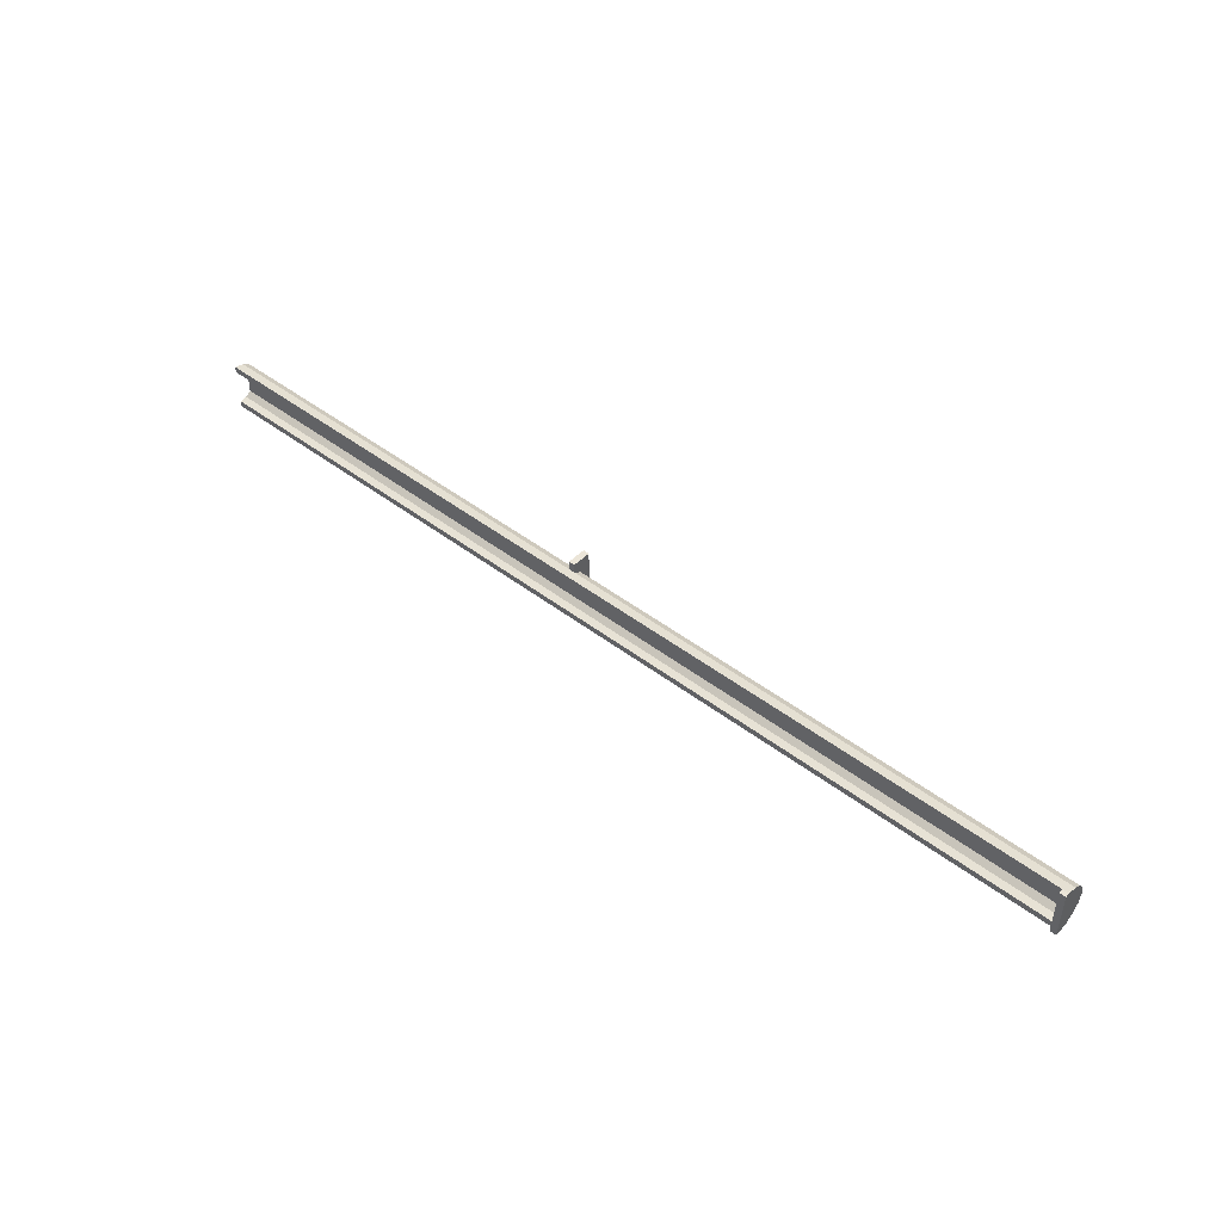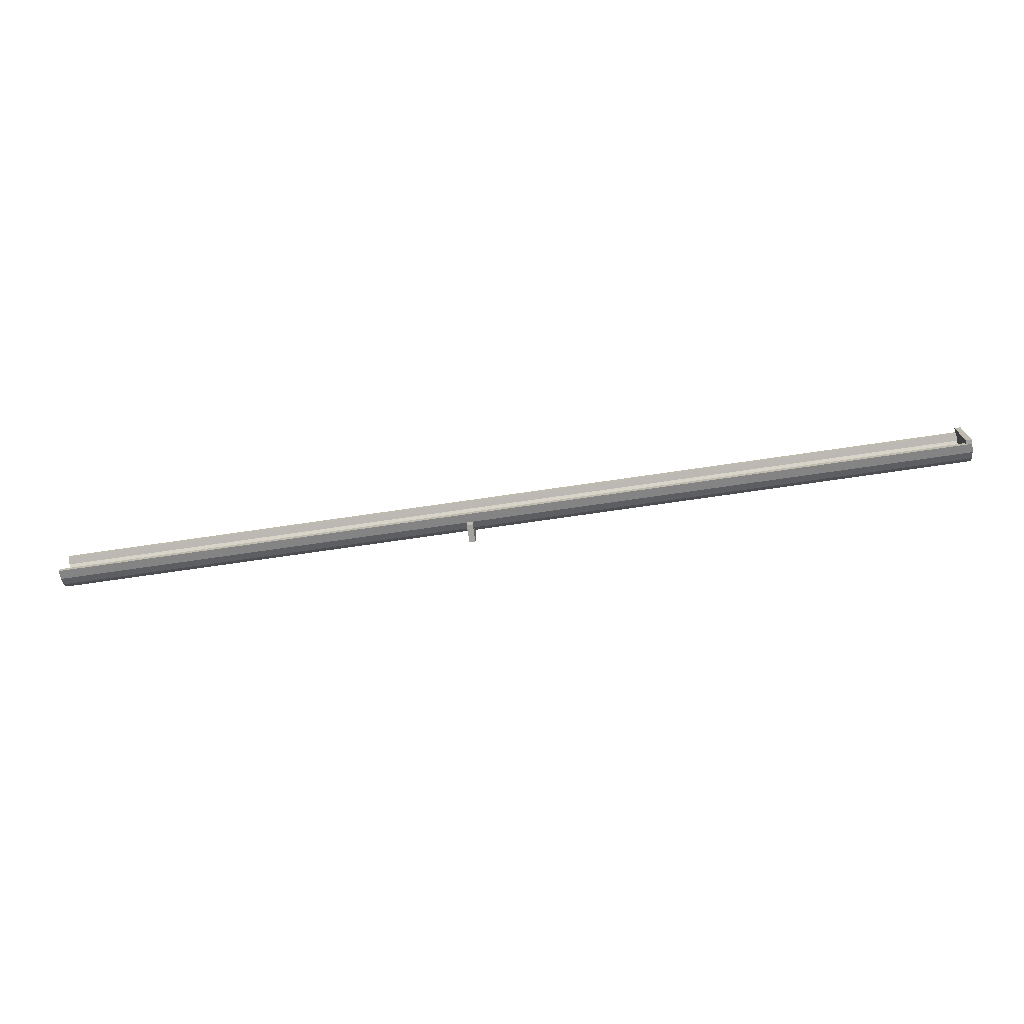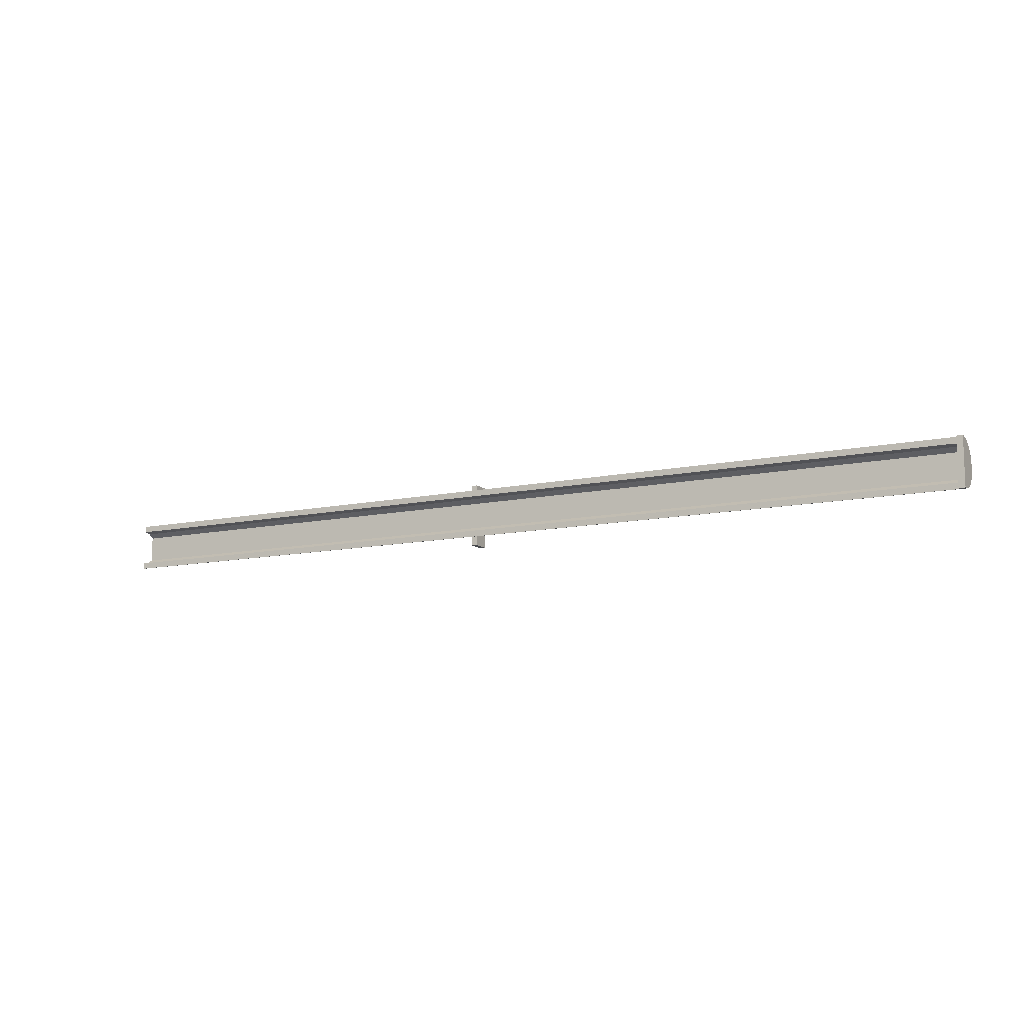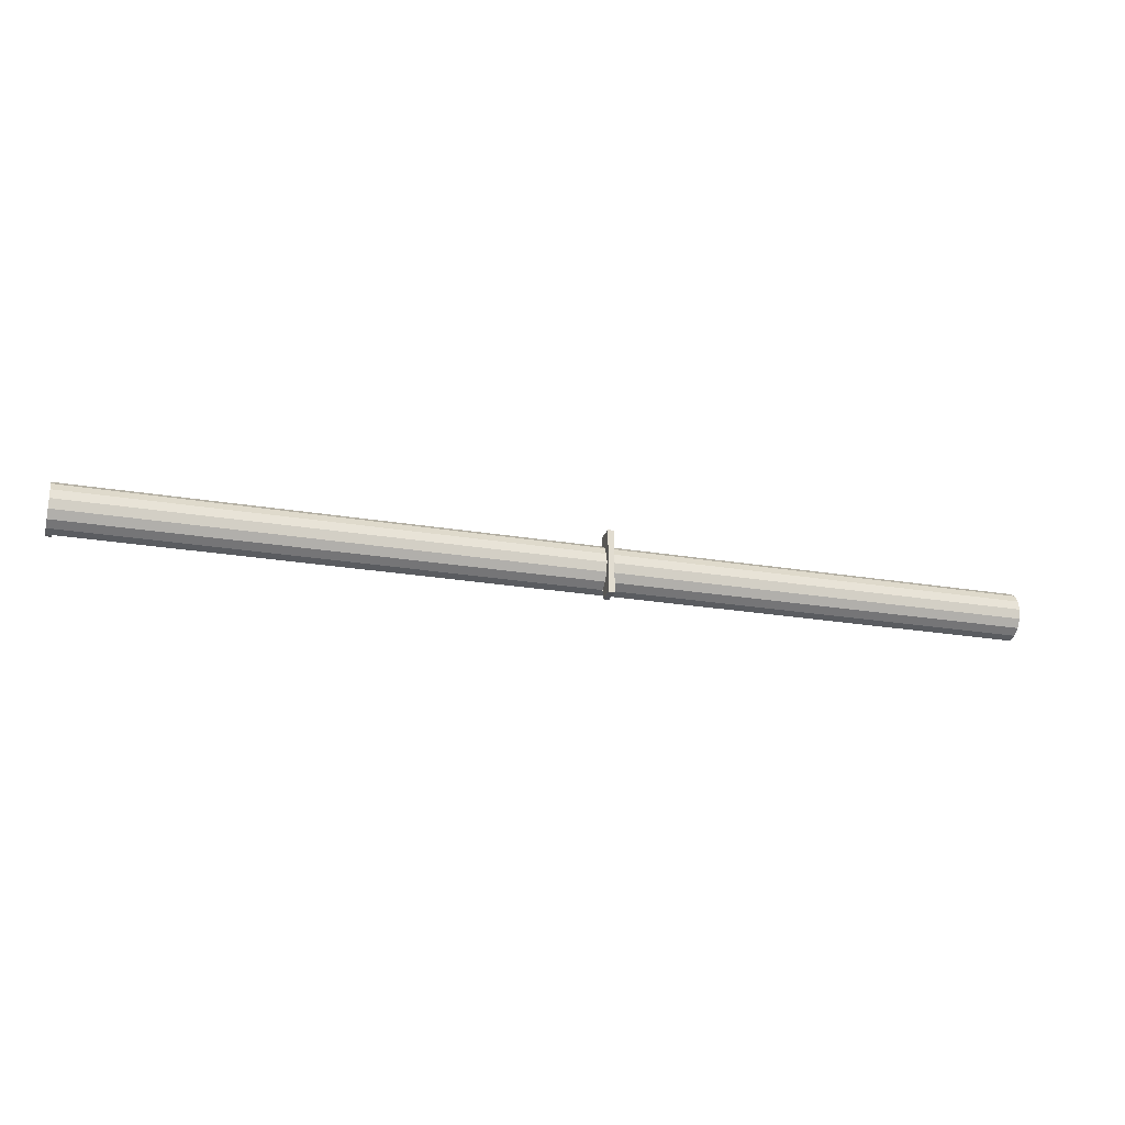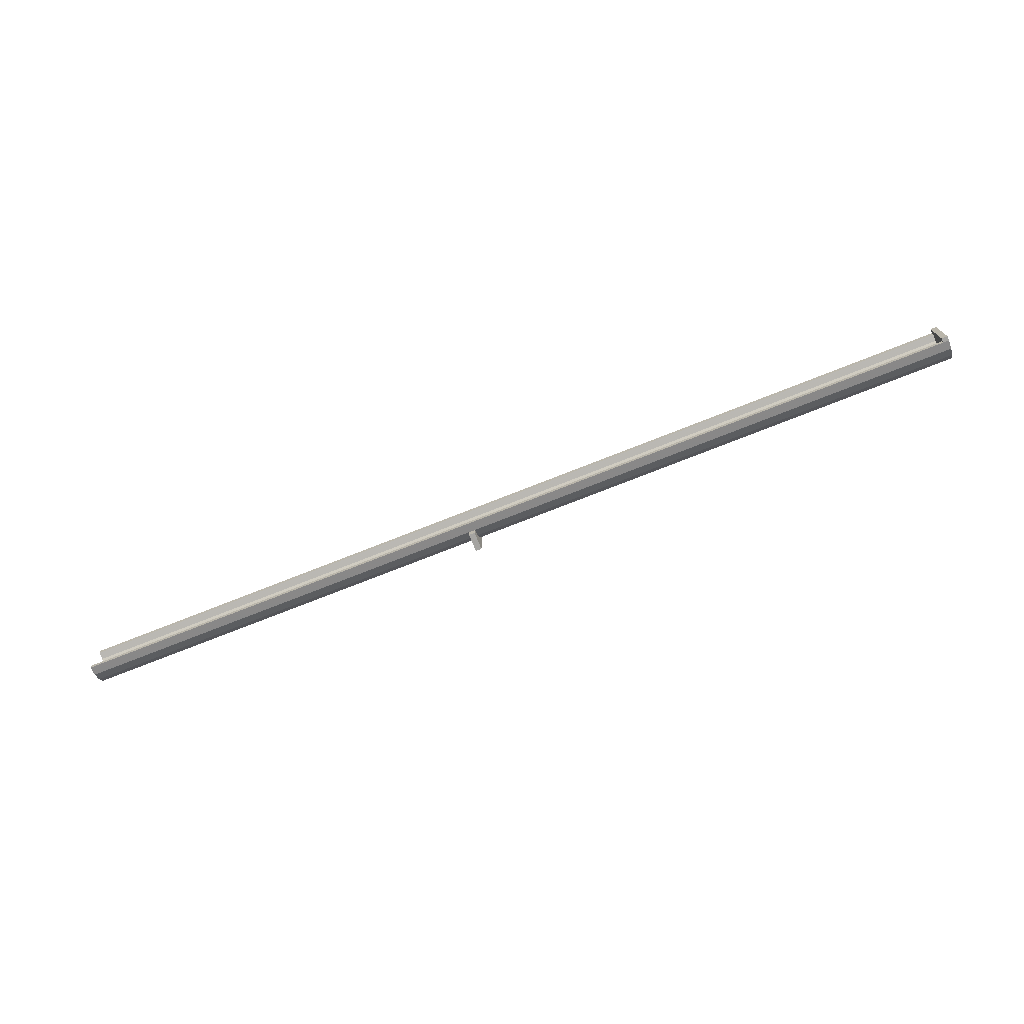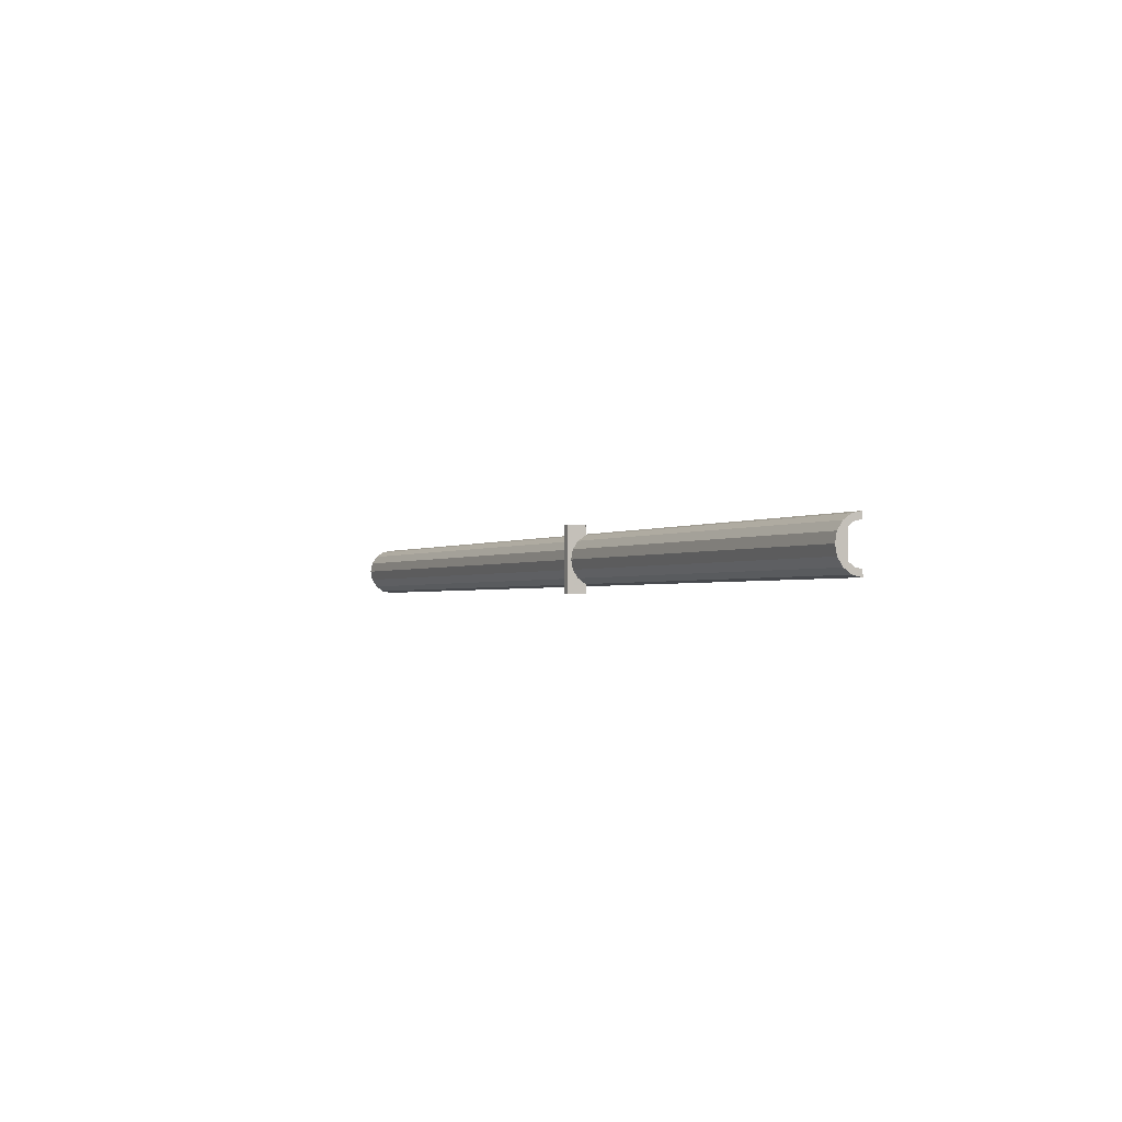
<metadata>
{"format":"obj","ext":"obj","renderer":"f3d","projection":"perspective","resolution":1024,"background":"white","views":[{"elev":45.7,"azim":-138.5,"up":"+Z"},{"elev":-72.6,"azim":-171.7,"up":"+Z"},{"elev":-11.4,"azim":-152.3,"up":"+Z"},{"elev":-23.5,"azim":-16.0,"up":"+Z"},{"elev":-73.2,"azim":-158.3,"up":"+Z"},{"elev":-1.7,"azim":63.6,"up":"+Z"}]}
</metadata>
<code>
v  -3.005 0.0896 -0.0778
v  -3.005 0.0598 -0.0718
v  -3.005 0.0598 0.0718
v  -3.005 0.0896 0.0778
v  -2.986 0.0896 -0.0778
v  -3.005 0.1037 0.0778
v  -3.005 0.1037 -0.0778
v  -2.986 0.0896 0.0778
v  -2.986 0.1037 0.0778
v  -1.375 0.0598 0.0718
v  -3.005 0.0346 0.055
v  -1.375 0.0346 0.055
v  -3.005 0.0177 0.0298
v  -1.375 0.0177 0.0298
v  -3.005 0.0346 -0.055
v  -3.005 0.0177 -0.0298
v  -1.375 0.0346 -0.055
v  -1.375 0.0177 -0.0298
v  -1.375 0 -0.1014
v  -1.375 0.0118 -0
v  -1.375 0 0.1014
v  -1.355 0 -0.1014
v  -1.355 0 0.1014
v  -1.355 0.0118 -0
v  -1.355 0.0177 -0.0298
v  -1.355 0.0346 -0.055
v  -1.355 0.0598 -0.1014
v  -1.355 0.0598 -0.0718
v  -1.375 0.0598 -0.1014
v  -1.375 0.0598 -0.0718
v  0 0.0896 -0.0778
v  -2.986 0.0896 -0.0581
v  0 0.0896 -0.0581
v  -2.986 0.0673 0.0537
v  -2.986 0.0673 -0.0536
v  -2.986 0.0896 0.0581
v  -2.986 0.0485 0.0411
v  -2.986 0.0485 -0.0411
v  0 0.0485 0.0411
v  0 0.0485 -0.0411
v  0 0.0346 0.055
v  0 0.0346 -0.055
v  0 0.0673 0.0537
v  0 0.0598 0.0718
v  0 0.0896 0.0581
v  0 0.0896 0.0778
v  -2.986 0.1037 -0.0778
v  -1.355 0.0598 0.0718
v  -1.375 0.0598 0.1014
v  -1.355 0.0598 0.1014
v  -3.005 0.0118 -0
v  -1.355 0.0346 0.055
v  -1.355 0.0177 0.0298
v  0 0.0177 0.0298
v  0 0.0118 -0
v  0 0.0177 -0.0298
v  0 0.0598 -0.0718
v  0 0.0673 -0.0536
g Mesh
f 1 2 3 4
f 5 2 1
f 4 6 7 1
f 4 8 9 6
f 4 3 8
f 8 3 10
f 11 12 10 3
f 11 13 14 12
f 15 16 13 11
f 17 18 16 15
f 19 18 17
f 19 20 18
f 19 21 20
f 22 23 21 19
f 22 24 23
f 22 25 24
f 22 26 25
f 22 27 28 26
f 22 19 29 27
f 19 17 30 29
f 17 15 2 30
f 11 3 2 15
f 5 30 2
f 5 31 28 30
f 5 32 33 31
f 34 35 32 36
f 37 38 35 34
f 39 40 38 37
f 39 41 42 40
f 43 44 41 39
f 45 46 44 43
f 36 8 46 45
f 36 9 8
f 36 32 47 9
f 47 32 5
f 5 1 7 47
f 7 6 9 47
f 10 48 46 8
f 10 49 50 48
f 10 12 21 49
f 14 21 12
f 20 21 14
f 13 51 20 14
f 16 51 13
f 18 20 51 16
f 21 23 50 49
f 52 48 50 23
f 52 41 44 48
f 52 53 54 41
f 53 52 23
f 24 53 23
f 55 54 53 24
f 56 54 55
f 42 41 54 56
f 25 26 42 56
f 28 57 42 26
f 31 57 28
f 33 58 57 31
f 33 32 35 58
f 38 40 58 35
f 42 57 58 40
f 56 55 24 25
f 46 48 44
f 43 34 36 45
f 39 37 34 43
f 28 27 29 30

</code>
